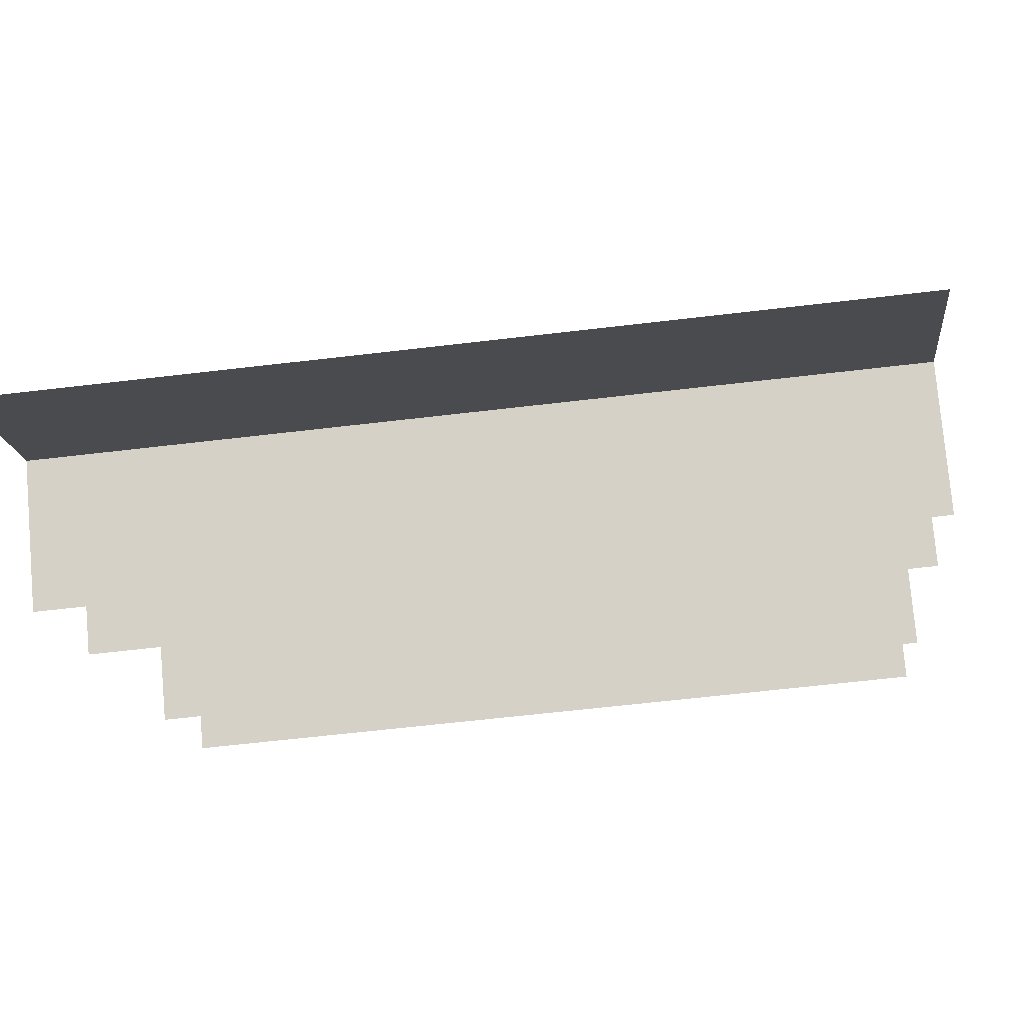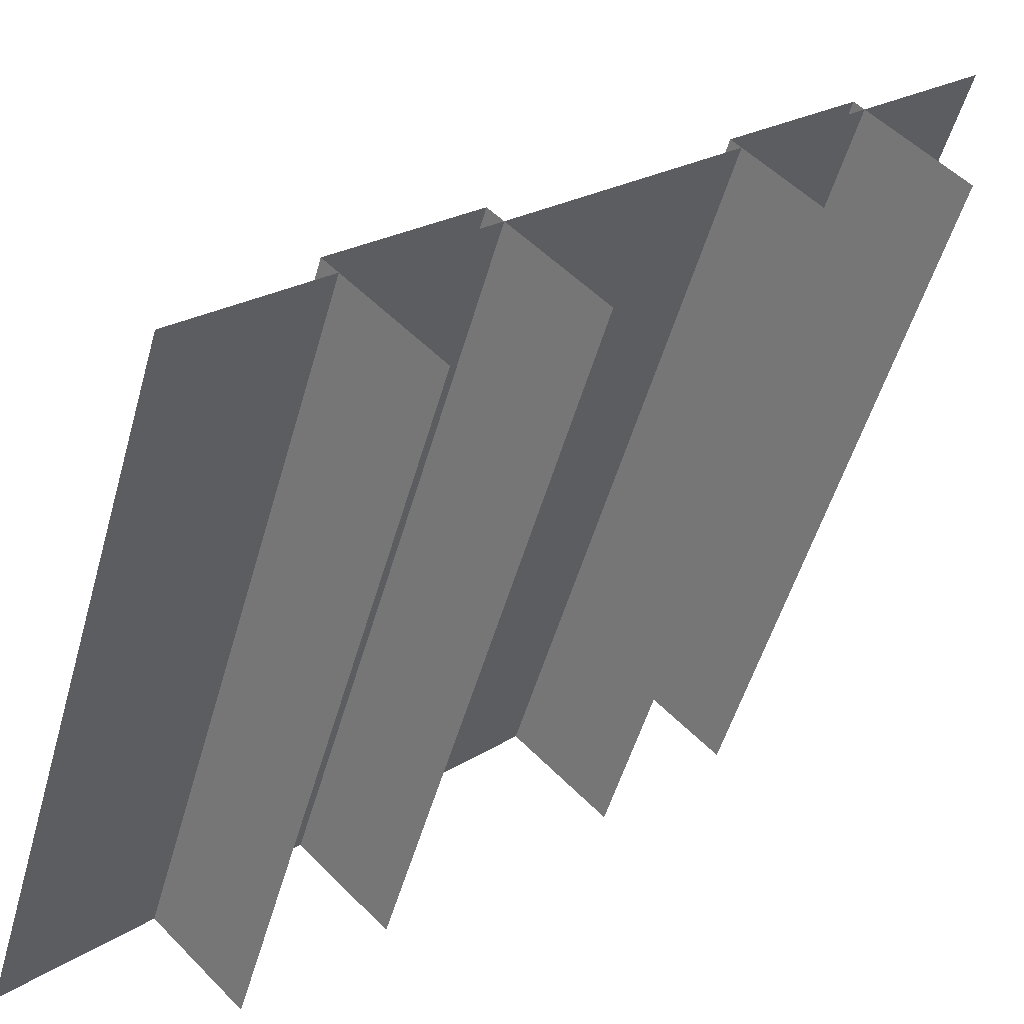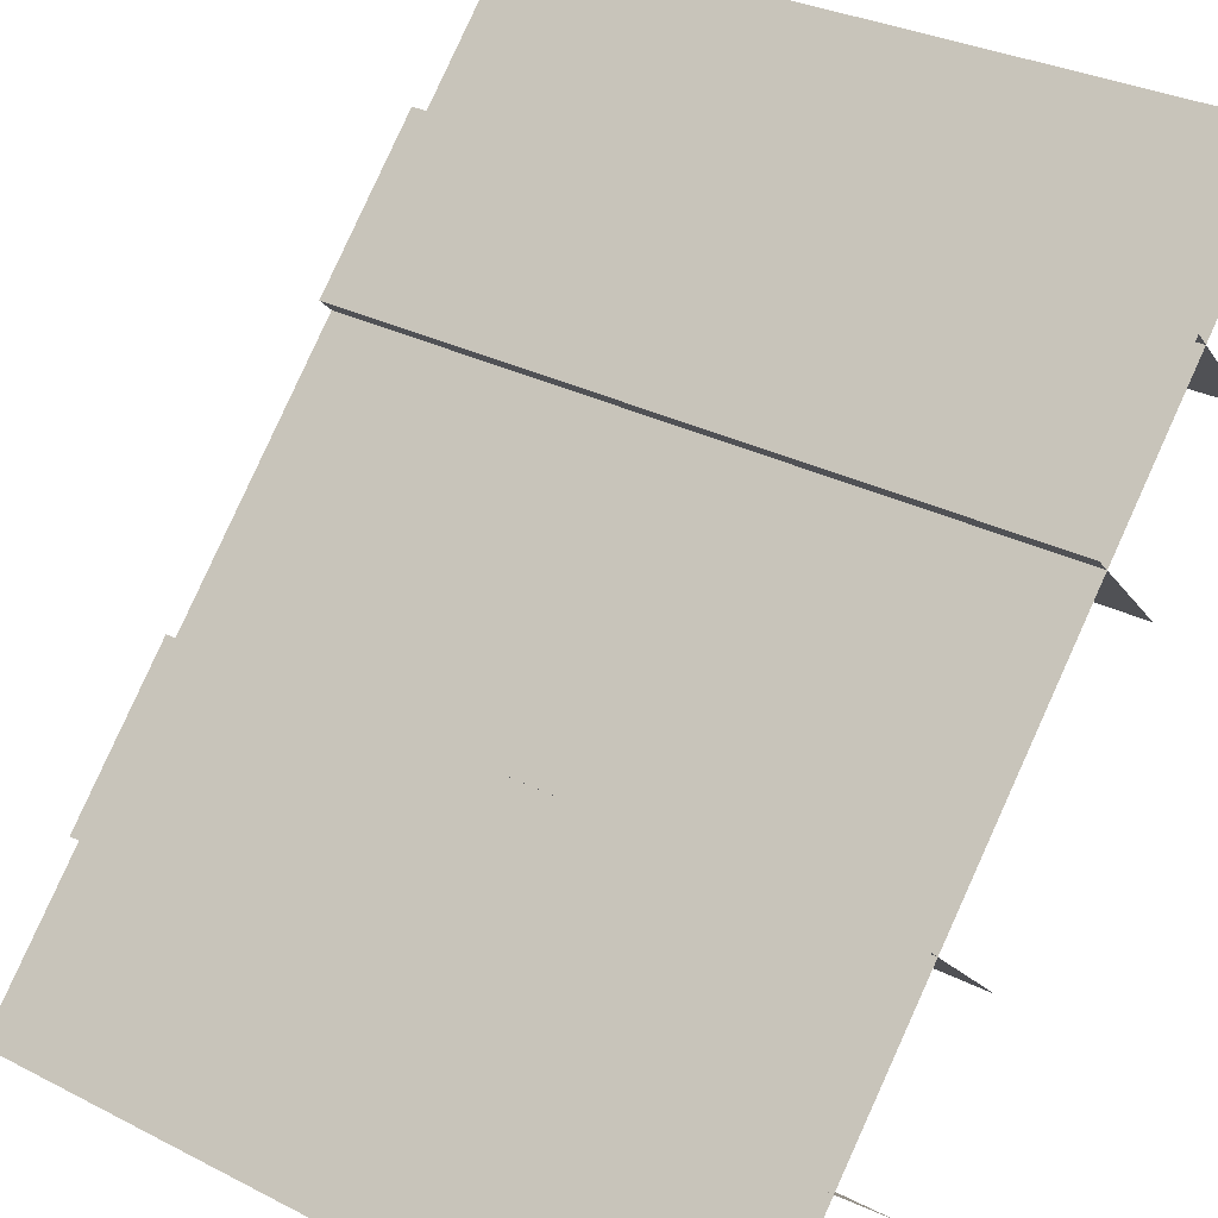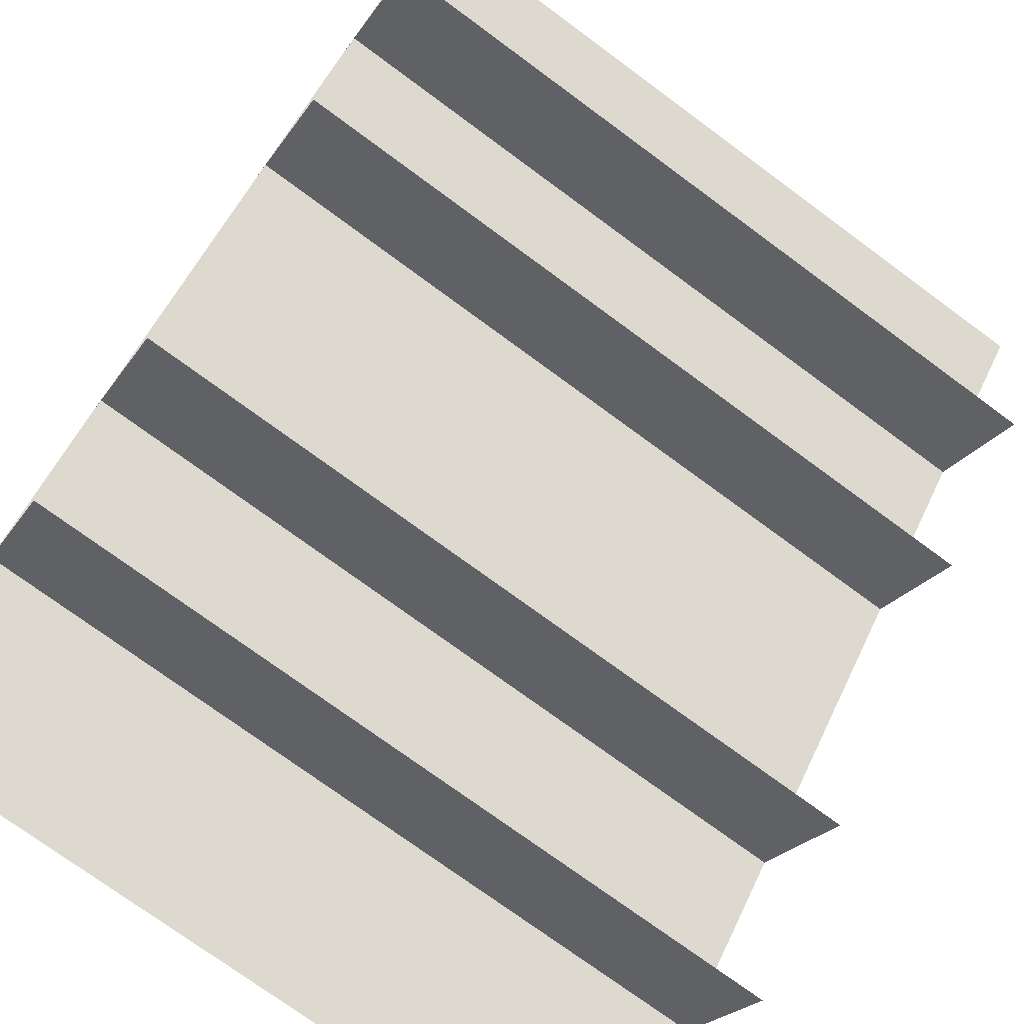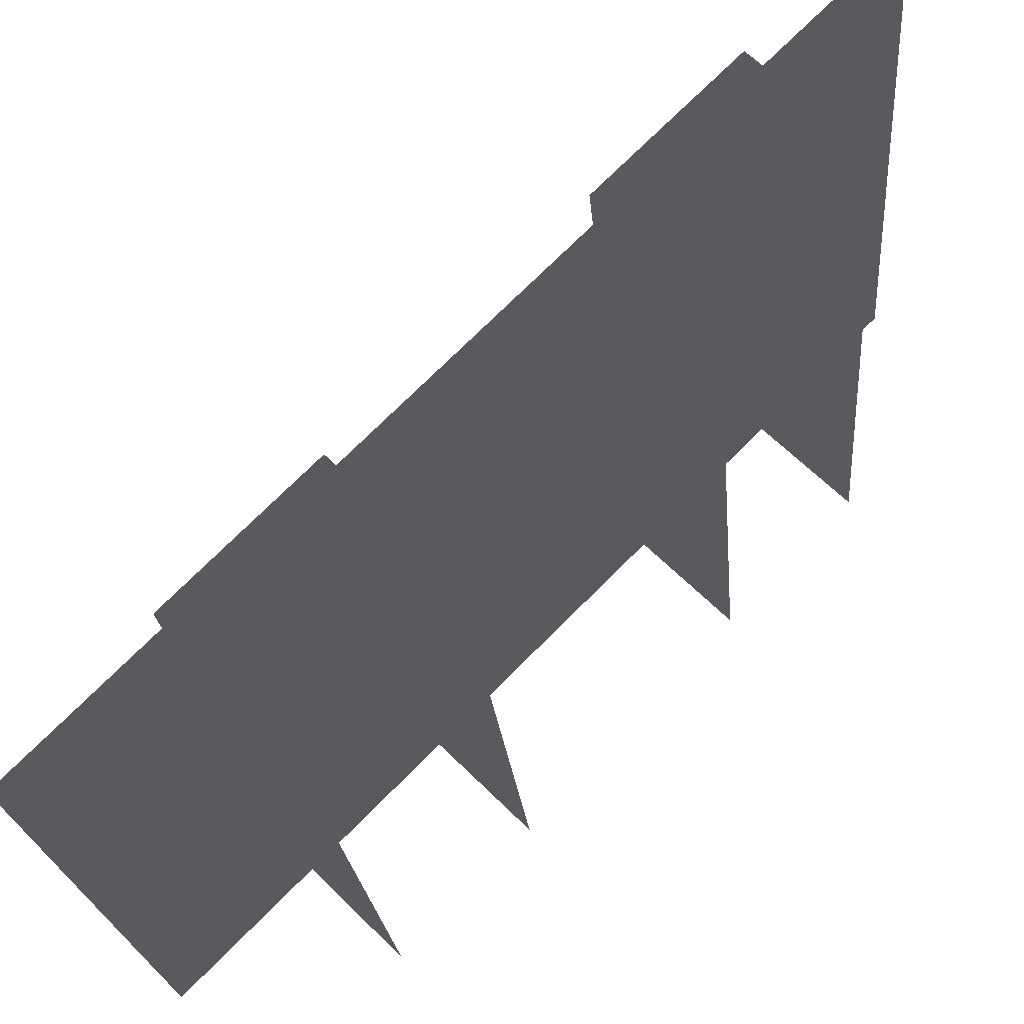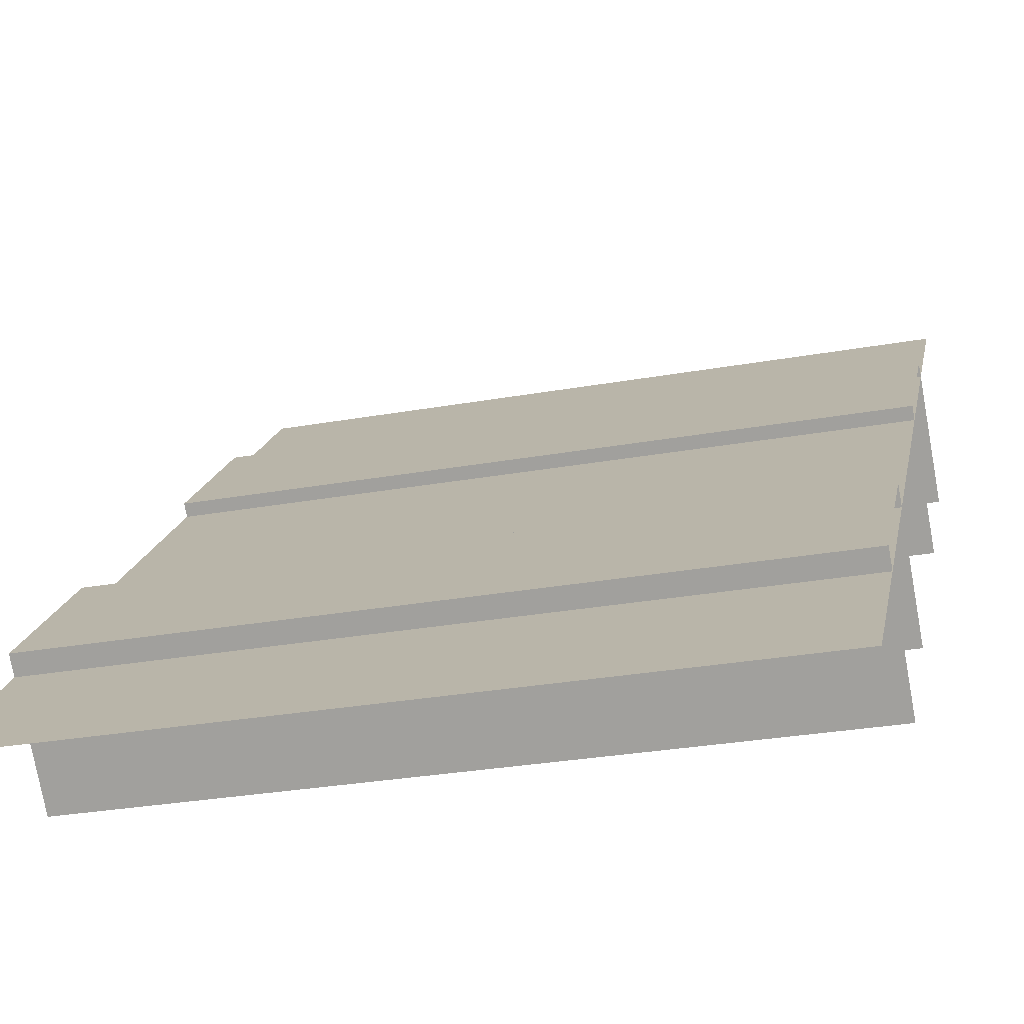
<metadata>
{"format":"obj","ext":"obj","renderer":"f3d","projection":"perspective","resolution":1024,"background":"white","views":[{"elev":-59.0,"azim":7.1,"up":"+Y"},{"elev":-51.9,"azim":74.3,"up":"+Y"},{"elev":31.4,"azim":-144.2,"up":"+Z"},{"elev":-74.3,"azim":-36.4,"up":"+Z"},{"elev":-22.4,"azim":-85.1,"up":"+Z"},{"elev":-29.9,"azim":14.6,"up":"+Y"}]}
</metadata>
<code>
o Cube
v -0.5 0 0.5
v -0.5 1 -0.5
v 0.5 0 0.5
v 0.5 1 -0.5
f 4 2 1 3
o Cube.001
v -0.5 0.05284 0.205
v -0.5 0.1943 0.3464
v -0.5 0.2296 0.02823
v -0.5 0.371 0.1697
v 0.5 0.05284 0.205
v 0.5 0.1943 0.3464
v 0.5 0.2296 0.02823
v 0.5 0.371 0.1697
f 7 8 12 11
f 9 10 6 5
f 12 8 6 10
o Cube.002
v -0.5 0.5181 -0.2741
v -0.5 0.6596 -0.1327
v -0.5 0.6949 -0.4509
v -0.5 0.8363 -0.3095
v 0.5 0.5181 -0.2741
v 0.5 0.6596 -0.1327
v 0.5 0.6949 -0.4509
v 0.5 0.8363 -0.3095
f 15 16 20 19
f 17 18 14 13
f 20 16 14 18

</code>
